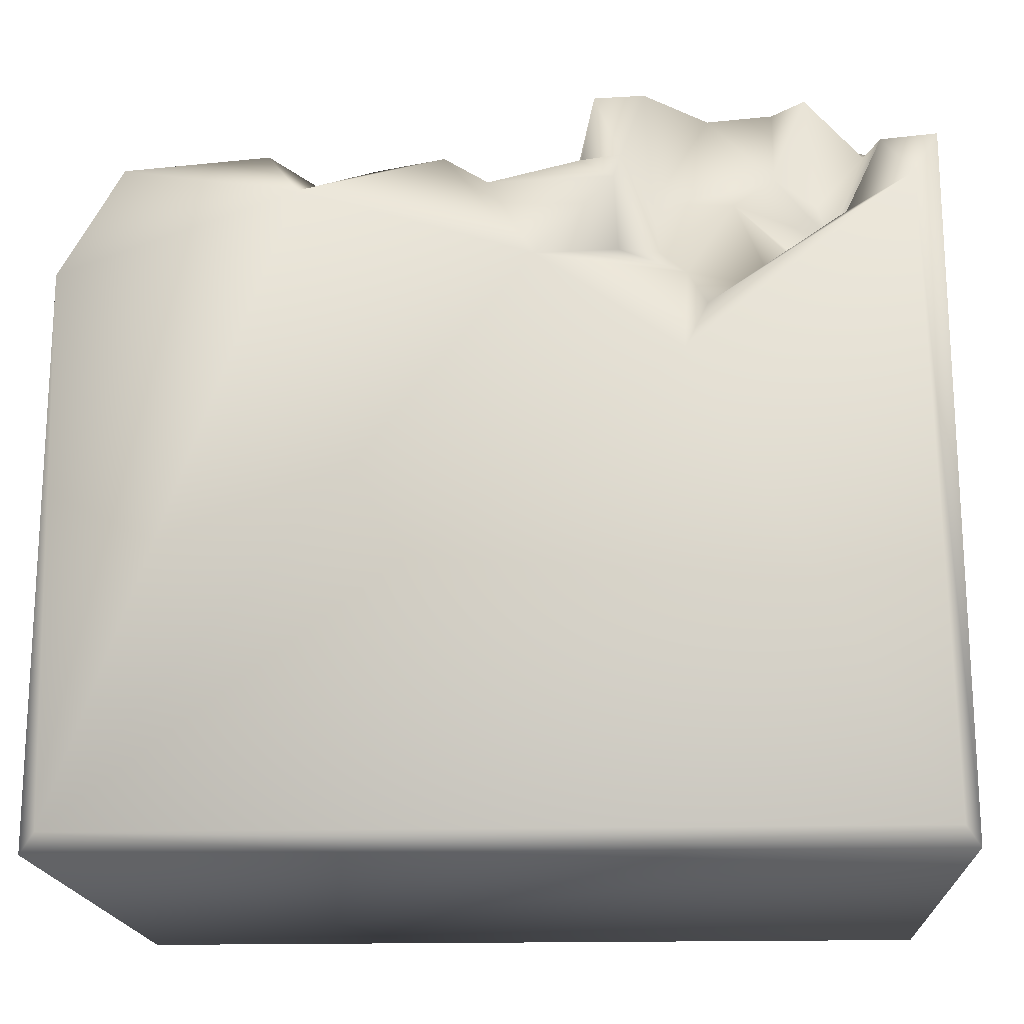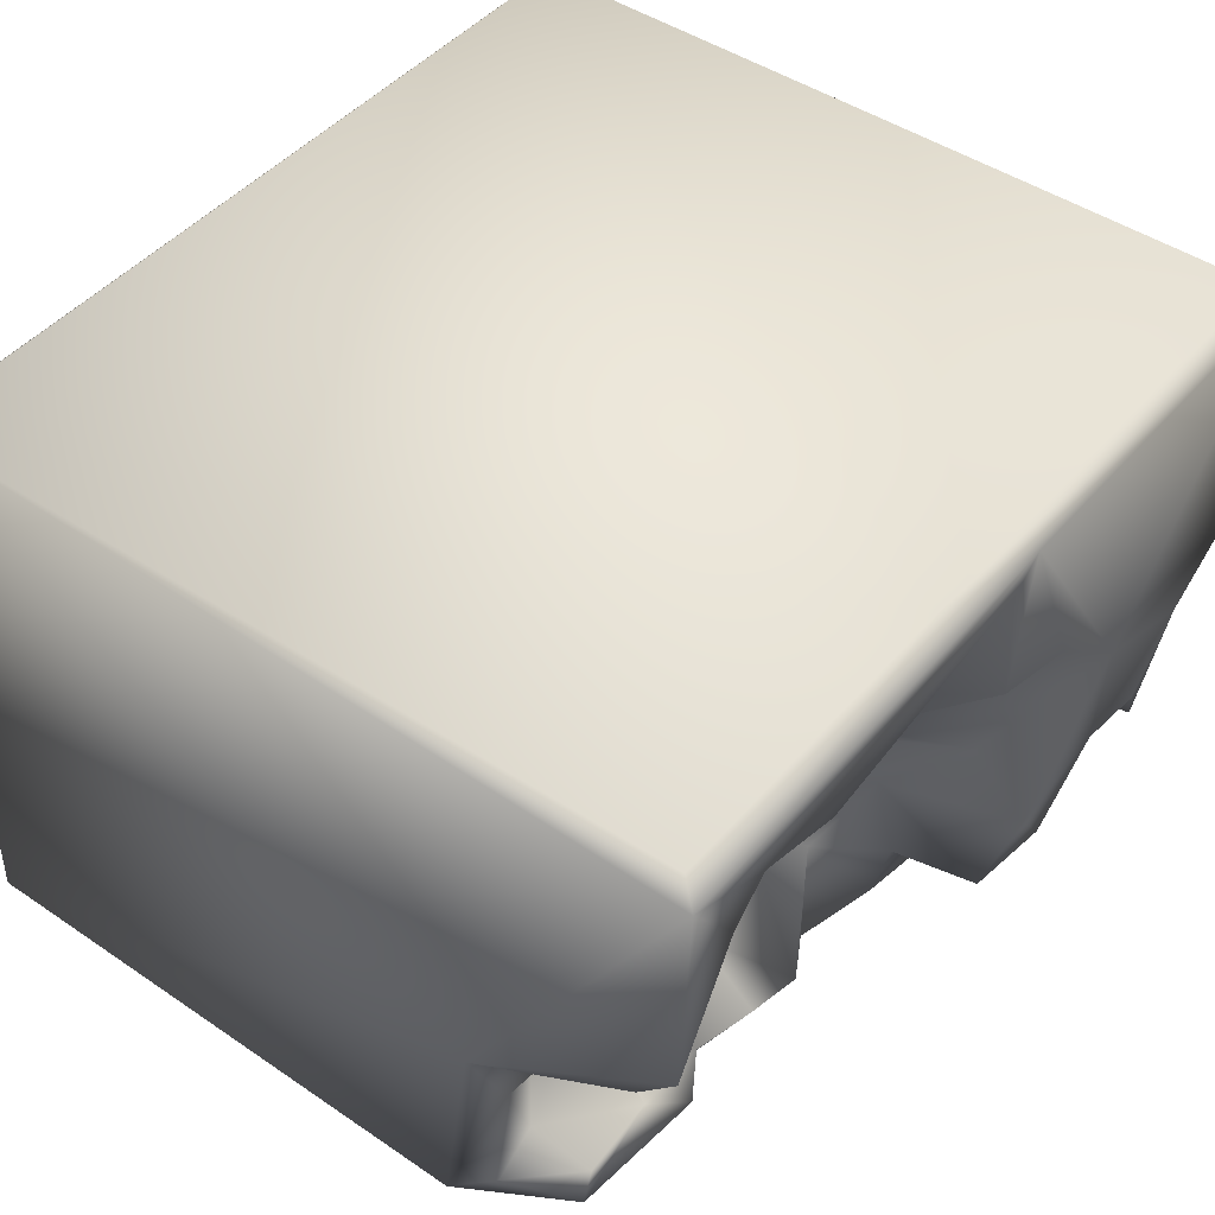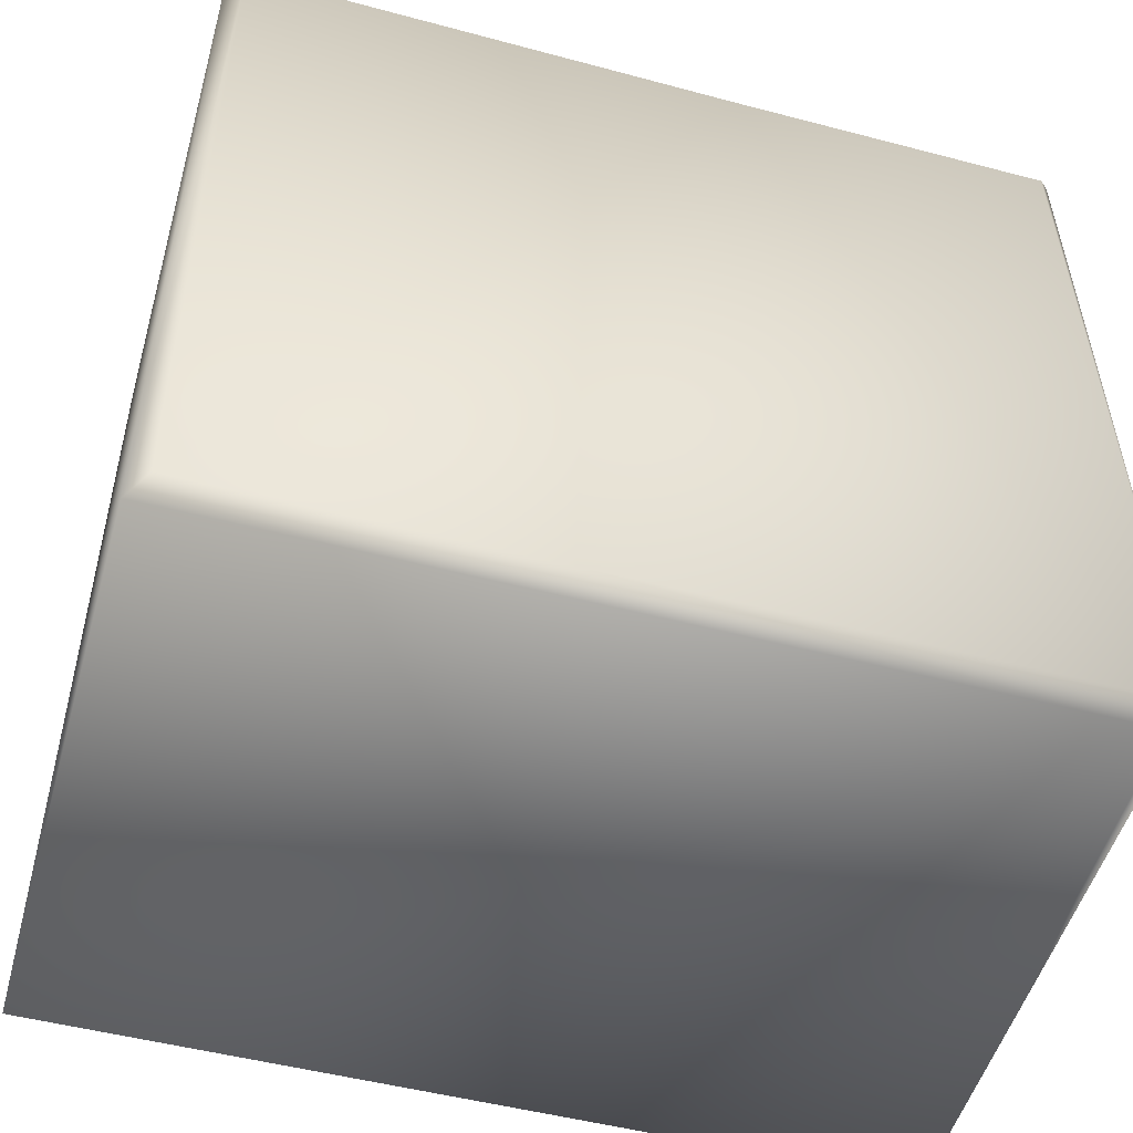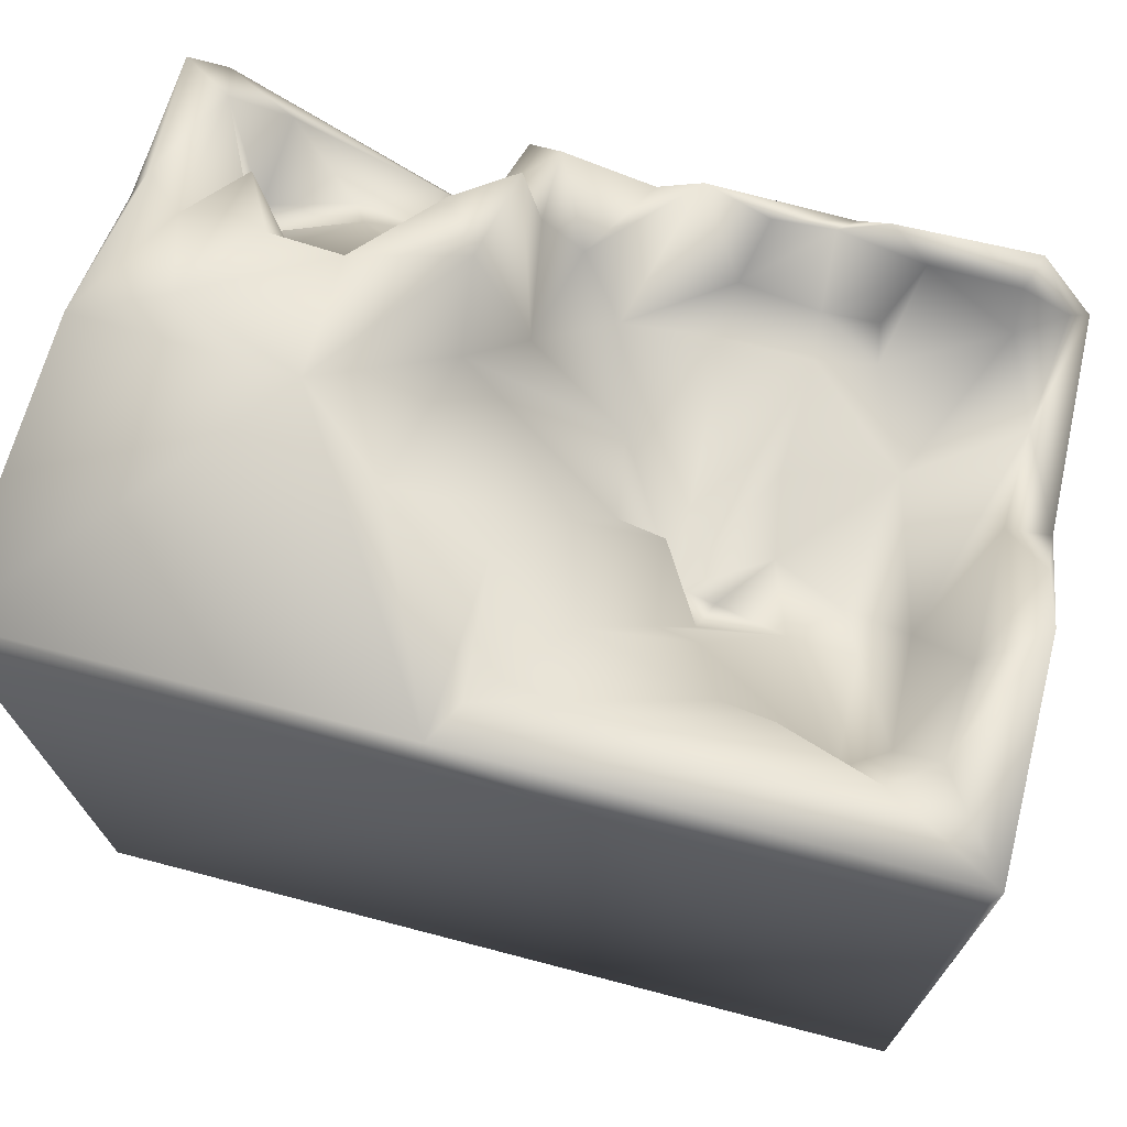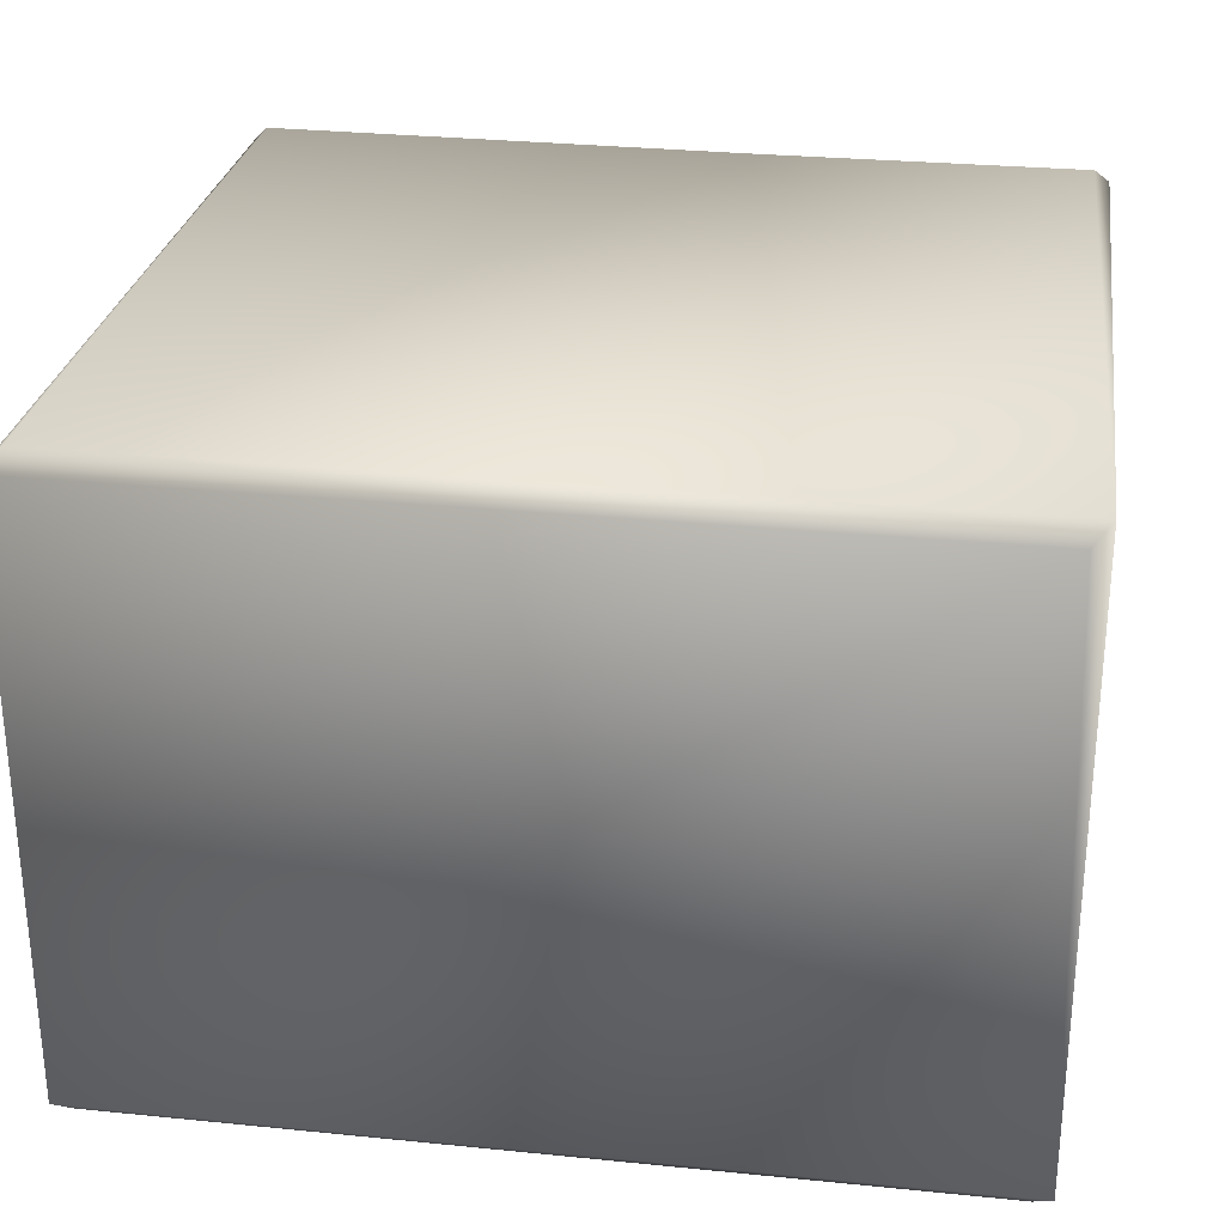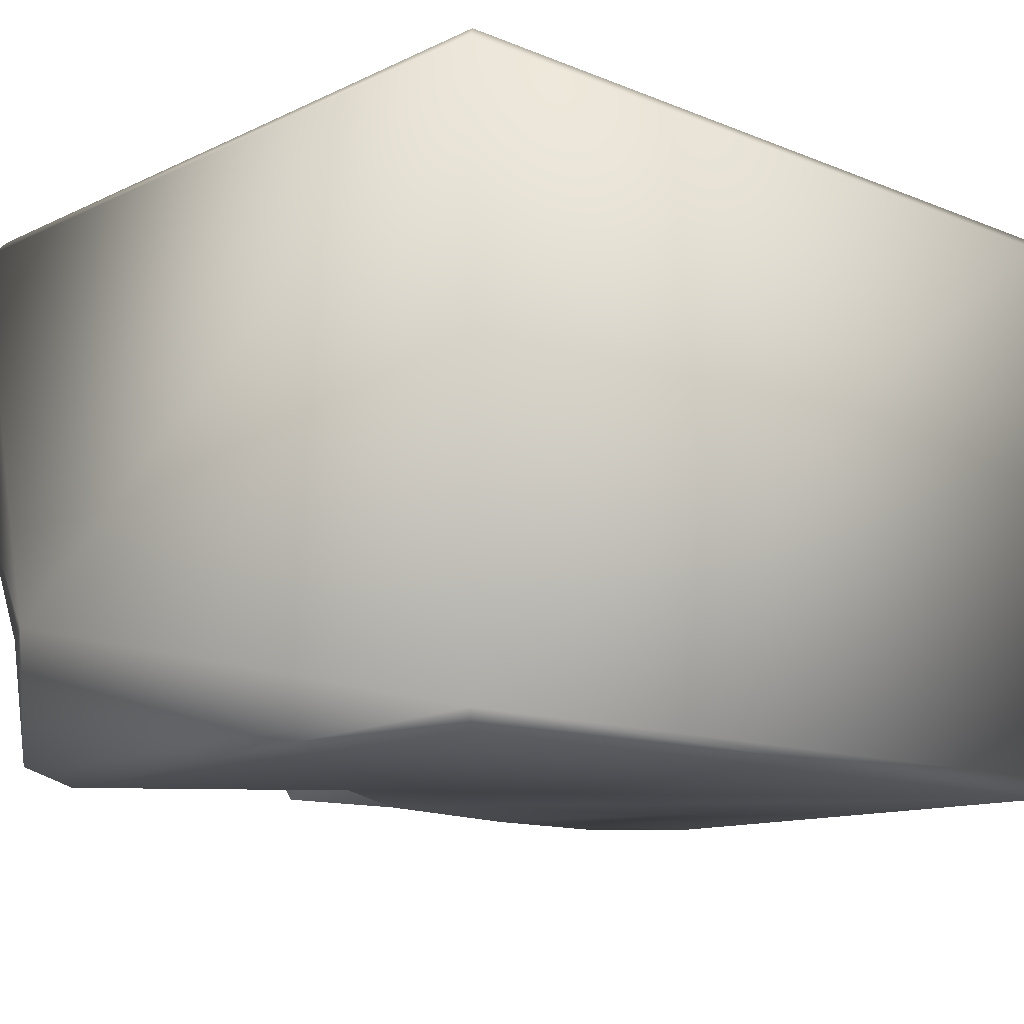
<metadata>
{"format":"obj","ext":"obj","renderer":"f3d","projection":"perspective","resolution":1024,"background":"white","views":[{"elev":-17.6,"azim":-177.5,"up":"+Y"},{"elev":46.0,"azim":127.8,"up":"+Z"},{"elev":-50.4,"azim":-16.1,"up":"+Y"},{"elev":72.5,"azim":14.6,"up":"+Y"},{"elev":27.7,"azim":8.7,"up":"+Z"},{"elev":-12.7,"azim":-42.8,"up":"+Z"}]}
</metadata>
<code>
o Liquid_Domain
v -8.134 -8.756 6.217
v -8.482 -9.098 5.87
v 8.134 -9.109 5.864
v 8.477 -9.104 -5.867
v -8.441 -9.104 -5.891
v -8.134 -8.756 -6.217
v 8.134 -8.756 -6.217
v -8.134 6.756 6.217
v 8.35 1.856 -6.171
v 8.48 -8.757 6.215
v 8.469 2.599 -1.568
v -8.483 7.107 5.859
v 8.445 7.055 5.85
v -3.476 0.1677 -6.186
v -8.466 4.956 -2.772
v -3.929 1.188 -5.891
v -8.393 4.678 -5.707
v -7.856 3.67 -6.175
v 2.234 1.578 0.7097
v 3.003 1.417 0.7891
v -6.971 1.623 -3.885
v -0.6761 2.127 -6.205
v 2.796 2.212 1.523
v 5.67 1.695 -2.336
v -7.043 1.463 -4.627
v -5.271 1.83 -4.957
v -3.599 2.405 -4.498
v 7.153 4.02 -6.094
v 4.351 3.27 1.604
v 5.224 2.043 0.4945
v 1.999 2.636 -3.71
v 7.659 2.774 -3.338
v 4.808 2.032 -4.158
v 7.012 2.724 -5.084
v 4.665 2.239 -4.886
v 3.813 3.521 -6.149
v 8.135 6.673 6.2
v 5.663 2.316 1.353
v 1.947 3.473 0.4874
v 0.7251 2.358 -1.622
v 3.582 2.468 -1.531
v 3.676 2.926 -3.585
v -6.301 2.748 -3.284
v 7.913 2.727 -5.682
v -3.097 3.265 -3.503
v -2.273 2.568 -5.293
v 2.007 2.669 -4.83
v 3.586 2.593 -4.682
v 1.737 6.693 6.188
v 3.852 3.049 0.2446
v 0.9569 2.322 -0.03424
v 7.5 3.964 -0.9768
v 0.1009 2.311 -3.668
v -7.388 4.902 -5.038
v 1.046 4.279 -5.82
v 6.432 3.068 0.9799
v -0.7811 3.2 -4.488
v -2.195 3.765 -6.019
v 2.353 4.216 -5.468
v 5.2 3.879 -5.457
v 6.477 4.219 3.366
v 2.184 3.767 2.142
v 0.422 4.652 0.9648
v -2.023 5.76 -1.019
v -6.513 3.618 -3.15
v -6.601 3.058 -5.779
v 0.2065 3.799 -5.76
v 3.501 3.781 -5.763
v 6.919 4.012 -5.376
v -6.353 4.738 -2.275
v -4.586 4.2 -3.625
v -1.552 4.2 -5.815
v 4.421 4.369 -5.847
v 8.396 6.855 1.485
v 5.654 4.682 3.99
v 7.291 6.587 2.261
v 2.967 5.165 2.637
v -1.141 4.361 -2.127
v -7.34 5.828 -2.295
v -2.355 4.948 -4.488
v -5.493 5.323 -2.406
v -1.5 4.58 -4.281
v 3.53 6.122 3.76
v -8.319 6.968 0.3186
v -2.996 4.714 -2.637
v 8.189 5.91 0.2223
v -8.069 5.806 -2.909
v 4.481 6.829 4.064
v 7.144 6.893 4.034
v 1.017 5.696 3.047
v -6.12 6.811 -2.935
v 6.363 6.862 4.65
v -2.839 6.839 -3.291
v -1.834 6.289 -4.285
v -0.3178 6.922 5.011
v -0.5299 6.916 2.529
v -0.715 7.046 5.817
v -4.247 7.059 0.4813
v -2.519 6.921 1.892
v -6.667 7.058 -0.4095
v -4.18 6.95 -1.798
v -5.522 7.044 -1.834
v -2.144 6.851 -2.369
f 1 2 10
f 2 3 10
f 3 2 5
f 3 5 4
f 4 10 3
f 7 5 6
f 4 5 7
f 1 8 2
f 9 4 7
f 10 4 11
f 13 37 10
f 6 14 7
f 7 36 9
f 4 9 11
f 2 15 5
f 14 6 18
f 7 14 22
f 13 10 11
f 15 17 5
f 6 5 18
f 7 22 36
f 2 8 12
f 27 14 16
f 5 17 18
f 14 18 16
f 19 23 20
f 26 25 21
f 27 22 14
f 9 36 28
f 23 29 20
f 20 50 19
f 40 51 19
f 56 24 30
f 40 19 31
f 32 24 56
f 24 32 34
f 11 9 32
f 32 9 44
f 24 34 33
f 33 35 48
f 27 16 26
f 16 66 26
f 16 18 66
f 9 28 44
f 23 19 39
f 19 51 39
f 20 29 50
f 30 38 56
f 24 41 50
f 50 30 24
f 50 41 19
f 19 41 42
f 42 31 19
f 24 42 41
f 40 31 53
f 33 42 24
f 43 71 21
f 31 47 53
f 21 71 26
f 45 46 27
f 33 48 42
f 26 71 27
f 33 60 35
f 26 66 25
f 46 22 27
f 1 10 49
f 30 29 38
f 29 30 50
f 52 32 56
f 40 53 78
f 48 31 42
f 21 25 54
f 48 47 31
f 44 34 32
f 55 57 53
f 55 53 47
f 33 34 60
f 22 46 58
f 51 63 39
f 40 64 51
f 11 32 52
f 57 78 53
f 25 66 54
f 45 58 46
f 47 59 55
f 68 47 48
f 48 60 68
f 35 60 48
f 44 69 34
f 22 58 67
f 38 61 56
f 23 62 29
f 23 39 62
f 64 40 78
f 43 21 65
f 65 71 43
f 71 45 27
f 57 55 67
f 68 59 47
f 34 69 60
f 58 72 67
f 22 67 55
f 22 55 36
f 75 61 38
f 38 29 75
f 21 54 65
f 72 57 67
f 18 54 66
f 68 36 59
f 69 44 28
f 36 73 28
f 13 11 74
f 29 62 77
f 56 61 76
f 51 64 63
f 76 52 56
f 11 52 86
f 65 79 70
f 70 81 65
f 65 81 71
f 78 57 82
f 85 80 45
f 80 58 45
f 58 80 72
f 57 72 82
f 36 55 59
f 73 68 60
f 73 60 28
f 69 28 60
f 68 73 36
f 1 49 8
f 75 29 77
f 62 39 63
f 71 85 45
f 65 54 79
f 80 82 72
f 17 54 18
f 10 37 49
f 77 83 75
f 75 92 61
f 62 90 77
f 2 12 15
f 62 63 90
f 74 11 86
f 78 82 94
f 85 93 80
f 15 87 17
f 87 79 54
f 17 87 54
f 75 83 92
f 76 86 52
f 71 81 85
f 81 101 85
f 94 82 80
f 92 83 88
f 92 89 61
f 90 83 77
f 89 76 61
f 99 96 63
f 12 84 15
f 99 63 64
f 103 64 78
f 91 70 79
f 103 78 94
f 93 85 101
f 83 90 95
f 96 90 63
f 74 86 76
f 98 99 64
f 84 87 15
f 81 102 101
f 91 81 70
f 94 80 93
f 95 88 83
f 96 95 90
f 100 79 84
f 79 87 84
f 64 103 98
f 100 91 79
f 81 91 102
f 93 103 94
f 8 49 12
f 12 49 97
f 97 49 13
f 49 37 13
f 13 92 97
f 88 95 97
f 92 88 97
f 89 92 13
f 97 98 12
f 95 96 97
f 99 98 97
f 13 74 89
f 96 99 97
f 89 74 76
f 98 84 12
f 98 100 84
f 101 100 98
f 101 102 100
f 103 101 98
f 103 93 101
f 102 91 100

</code>
